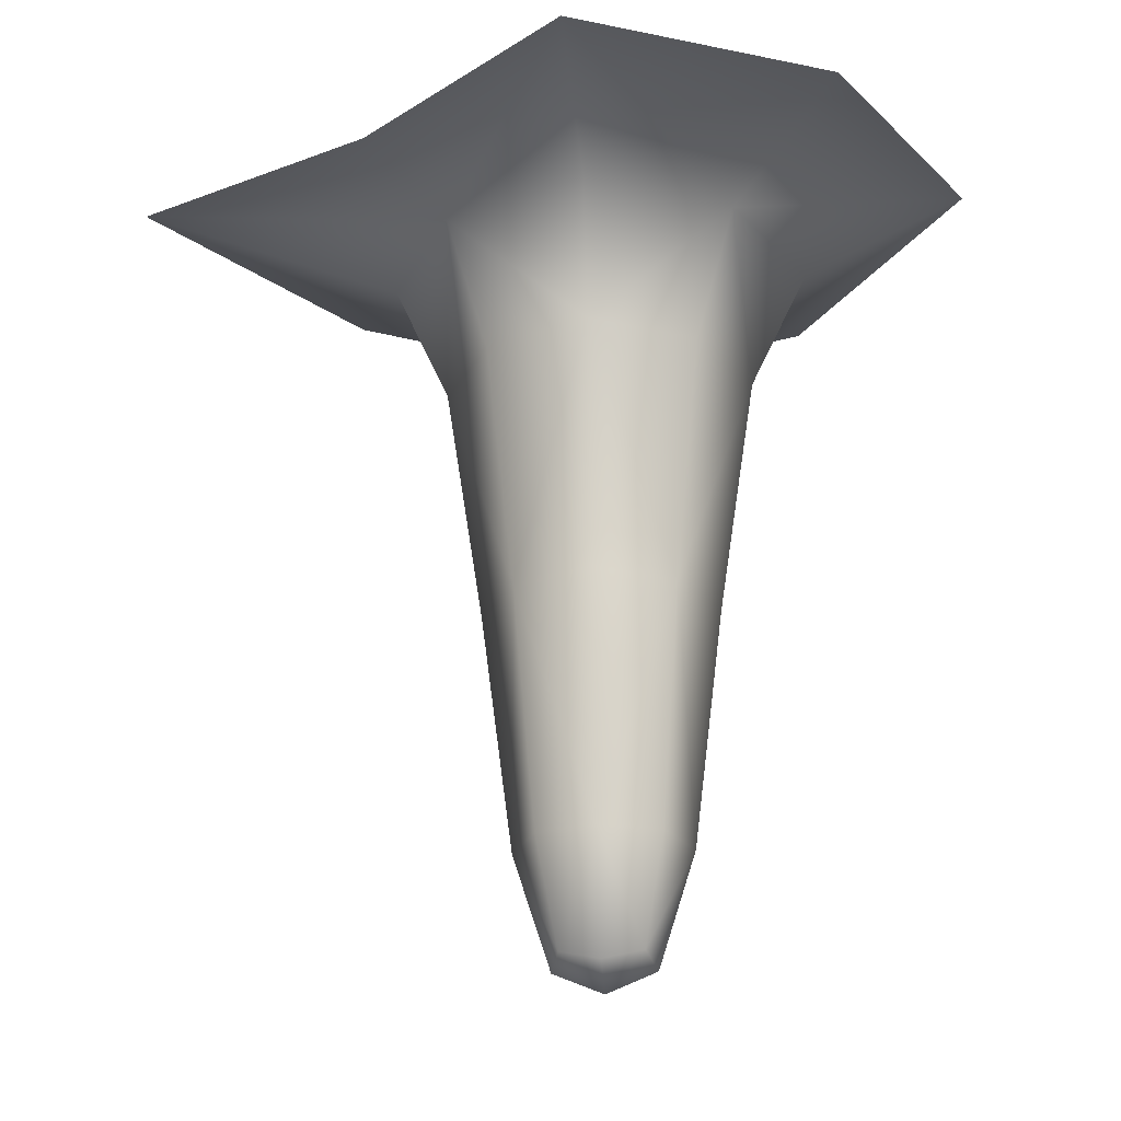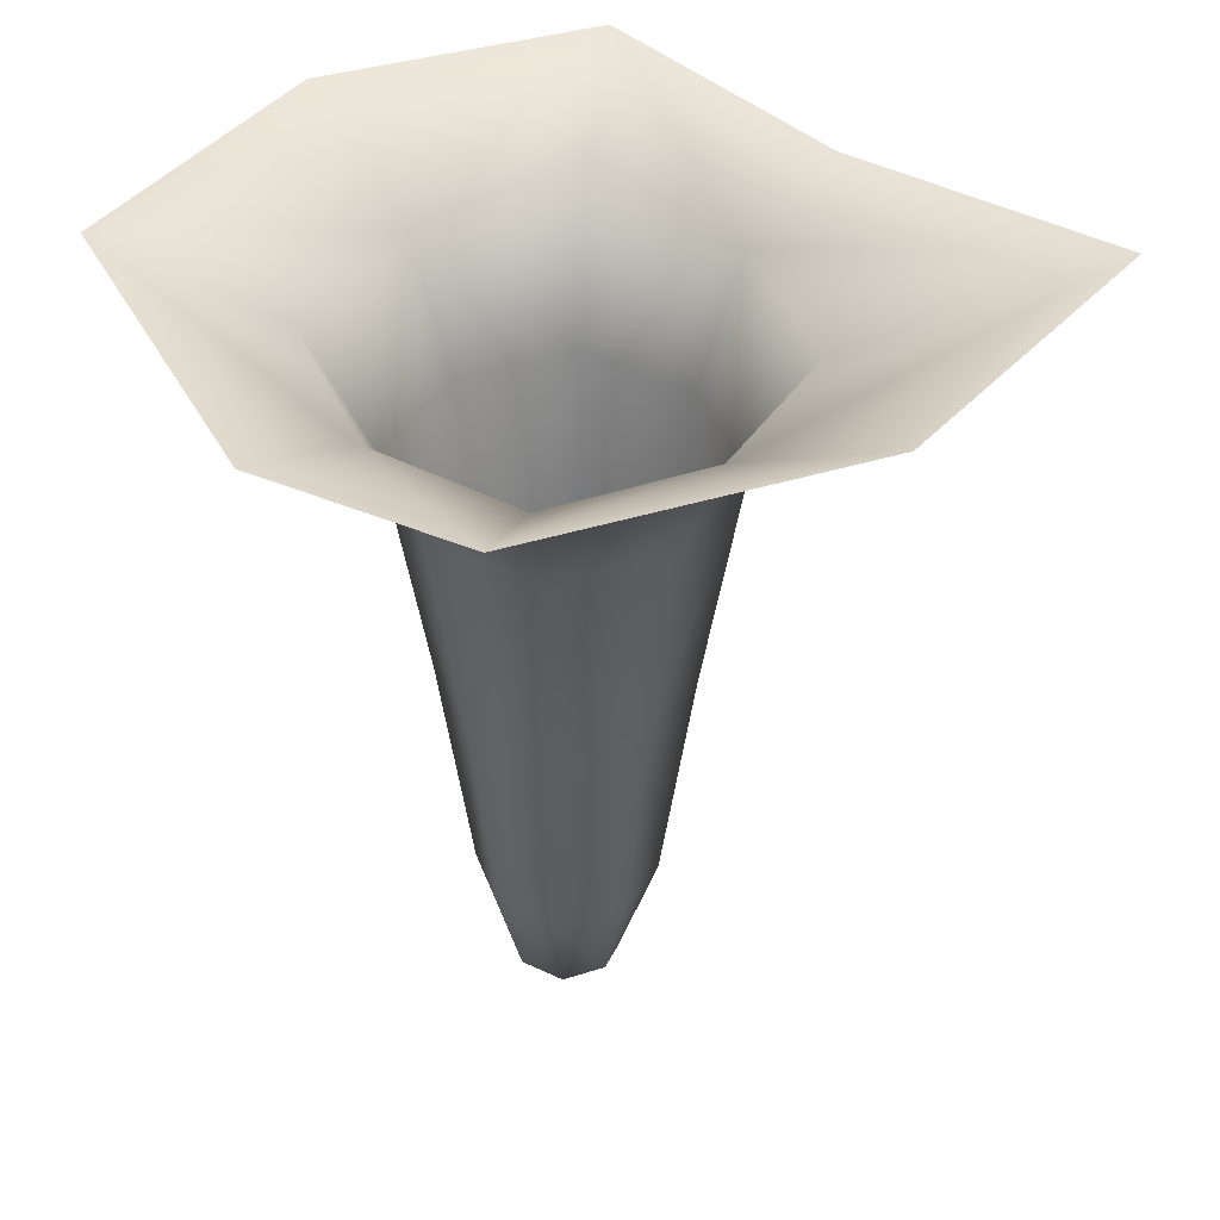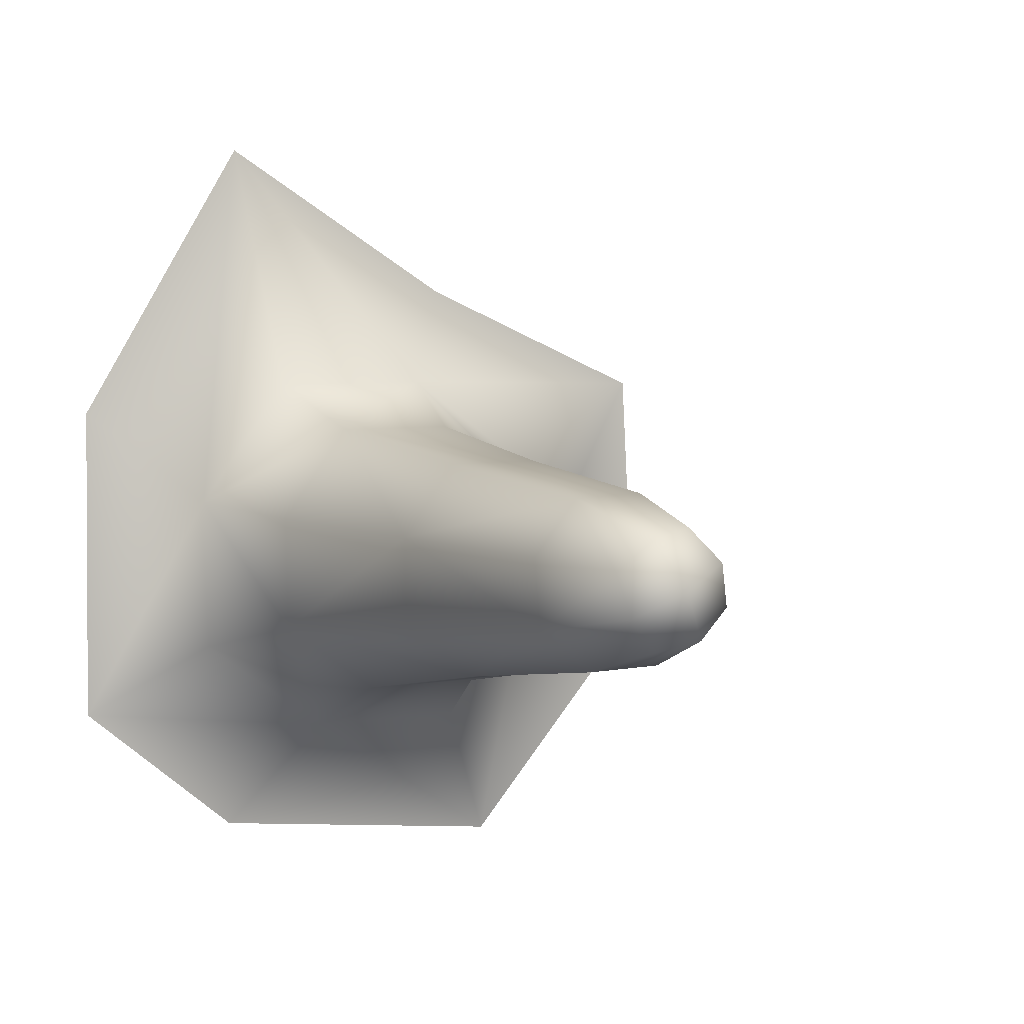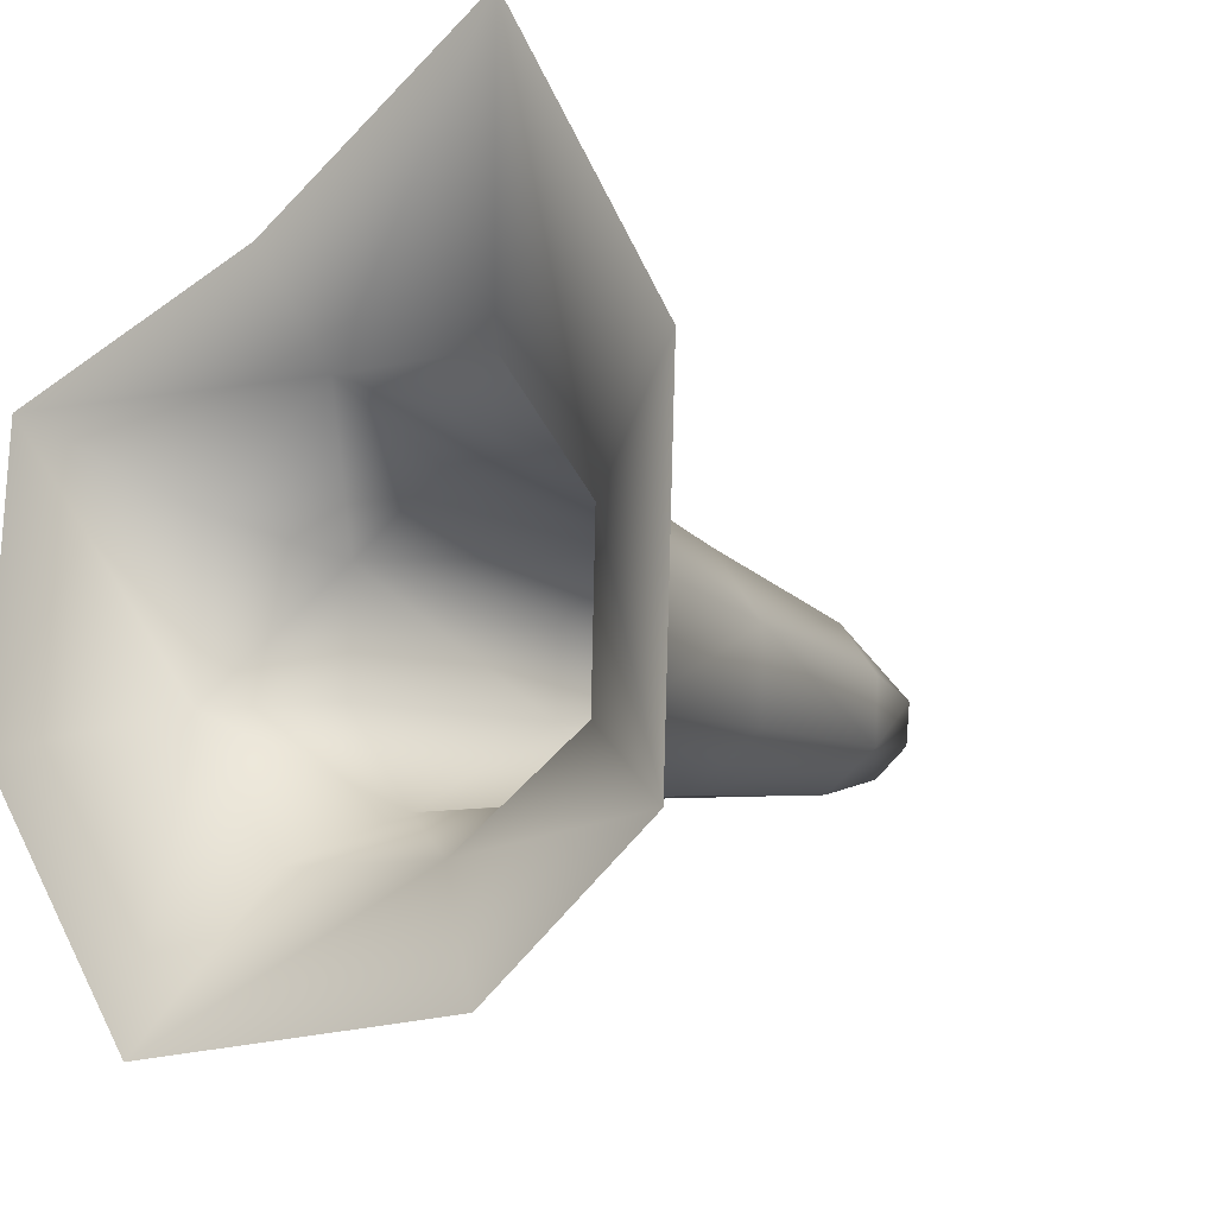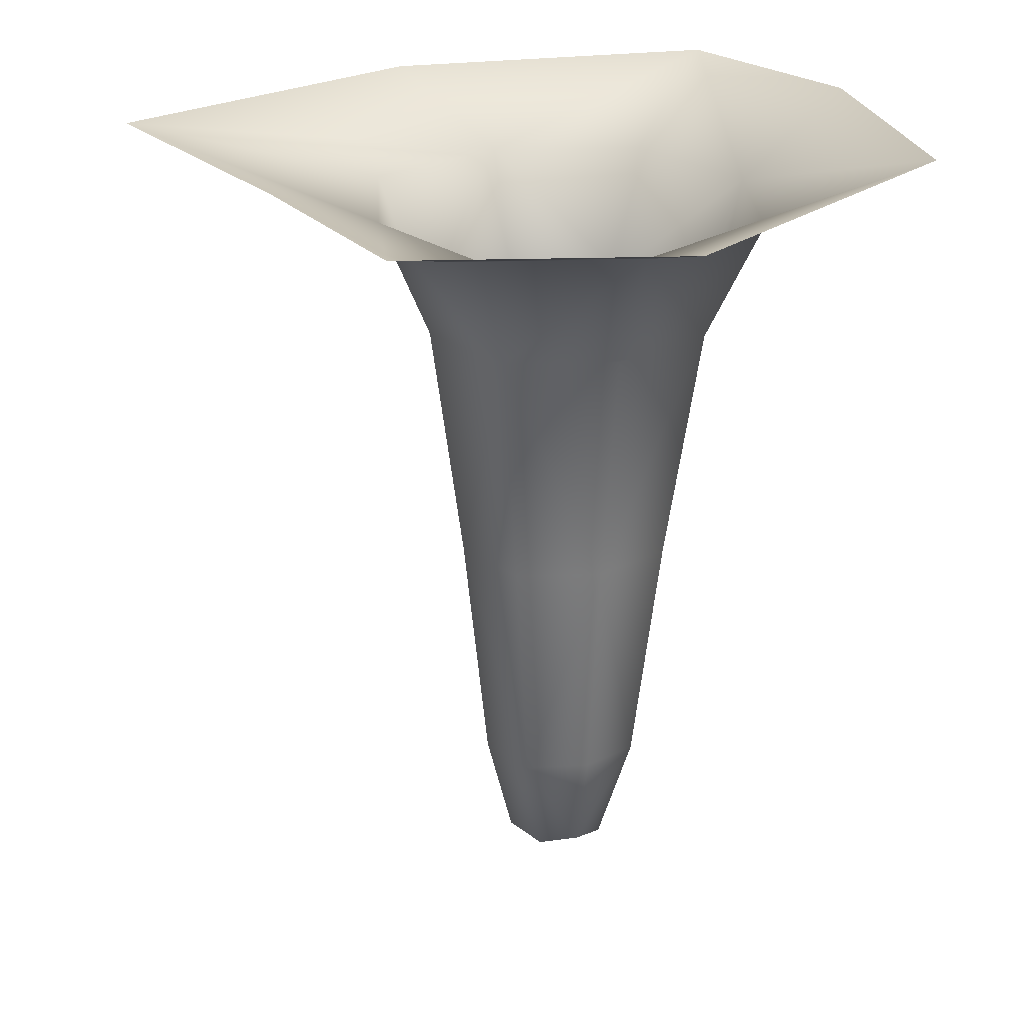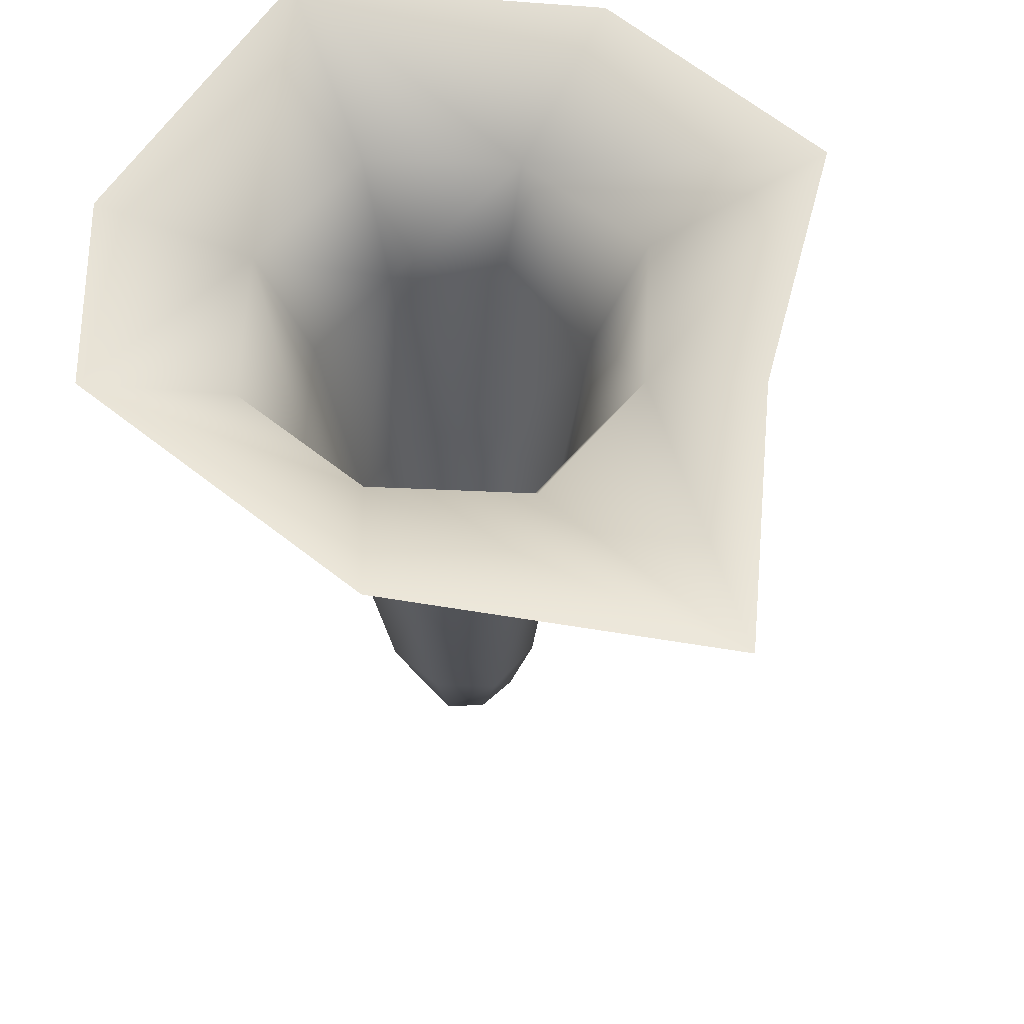
<metadata>
{"format":"obj","ext":"obj","renderer":"f3d","projection":"perspective","resolution":1024,"background":"white","views":[{"elev":-23.4,"azim":67.0,"up":"+Y"},{"elev":42.1,"azim":-113.0,"up":"+Y"},{"elev":2.3,"azim":-24.0,"up":"+Z"},{"elev":-10.8,"azim":-145.2,"up":"+Z"},{"elev":24.5,"azim":85.5,"up":"+Y"},{"elev":58.8,"azim":-51.9,"up":"+Y"}]}
</metadata>
<code>
g Ps-MainStalag75
v -1940 -963.3 -6843
v -1927 -962.6 -6853
v -1924 -991.5 -6846
v -1932 -994.3 -6838
v -1909 -963.3 -6852
v -1913 -994.3 -6844
v -1920 -999.8 -6832
v -1920 -999.8 -6832
v -1926 -994.3 -6820
v -1934 -991.5 -6827
v -1932 -994.3 -6838
v -1931 -963.3 -6811
v -1942 -962.6 -6825
v -1909 -963.3 -6852
v -1898 -962.6 -6838
v -1905 -991.5 -6836
v -1913 -994.3 -6844
v -1899 -963.3 -6821
v -1908 -994.3 -6825
v -1913 -962.6 -6810
v -1915 -991.5 -6817
v -2003 -777.6 -6880
v -1960 -778.9 -6915
v -1938 -798.7 -6884
v -1972 -798.7 -6859
v -1875 -775.8 -6922
v -1895 -798.7 -6883
v -1902 -831.8 -6869
v -1933 -831.8 -6870
v -1959 -831.8 -6852
v -1959 -831.8 -6821
v -1973 -798.7 -6817
v -1941 -831.8 -6795
v -1949 -798.7 -6782
v -1959 -784.6 -6712
v -2004 -781.1 -6791
v -1875 -775.8 -6922
v -1825 -782.8 -6856
v -1871 -798.7 -6848
v -1895 -798.7 -6883
v -1829 -783.5 -6781
v -1872 -798.7 -6806
v -1885 -831.8 -6813
v -1884 -831.8 -6844
v -1902 -831.8 -6869
v -1895 -786.7 -6753
v -1906 -798.7 -6781
v -1910 -831.8 -6795
v -1949 -897.9 -6847
v -1949 -897.9 -6823
v -1936 -897.9 -6804
v -1912 -897.9 -6803
v -1893 -897.9 -6817
v -1893 -897.9 -6841
v -1906 -897.9 -6860
v -1930 -897.9 -6860
v -1906 -897.9 -6860
f 39 38 41
f 38 39 37
f 40 37 39
f 39 45 40
f 45 39 44
f 44 54 45
f 54 44 43
f 39 43 44
f 43 39 42
f 41 42 39
f 42 41 47
f 46 47 41
f 47 46 35
f 47 43 42
f 43 47 48
f 54 18 15
f 18 54 53
f 43 53 54
f 53 43 52
f 48 52 43
f 52 48 33
f 47 33 48
f 33 47 34
f 35 34 47
f 34 35 32
f 36 32 35
f 32 36 22
f 52 18 53
f 18 52 20
f 32 33 34
f 33 32 31
f 20 21 18
f 21 20 12
f 52 12 20
f 12 52 51
f 33 51 52
f 51 33 50
f 31 50 33
f 50 31 30
f 32 30 31
f 30 32 25
f 22 25 32
f 25 22 24
f 23 24 22
f 24 23 26
f 12 51 50
f 30 25 24
f 12 9 21
f 26 27 24
f 30 49 50
f 24 29 30
f 29 24 28
f 27 28 24
f 56 28 57
f 28 56 29
f 54 55 45
f 55 54 14
f 15 14 54
f 14 15 16
f 18 16 15
f 16 18 19
f 21 19 18
f 19 21 8
f 9 8 21
f 8 9 10
f 12 10 9
f 10 12 13
f 50 13 12
f 13 50 1
f 49 1 50
f 1 49 56
f 30 56 49
f 56 30 29
f 13 1 10
f 11 10 1
f 10 11 8
f 19 8 16
f 17 16 8
f 16 17 14
f 7 4 3
f 1 3 4
f 3 1 2
f 56 2 1
f 2 56 5
f 57 5 56
f 2 5 3
f 6 3 5
f 3 6 7

</code>
